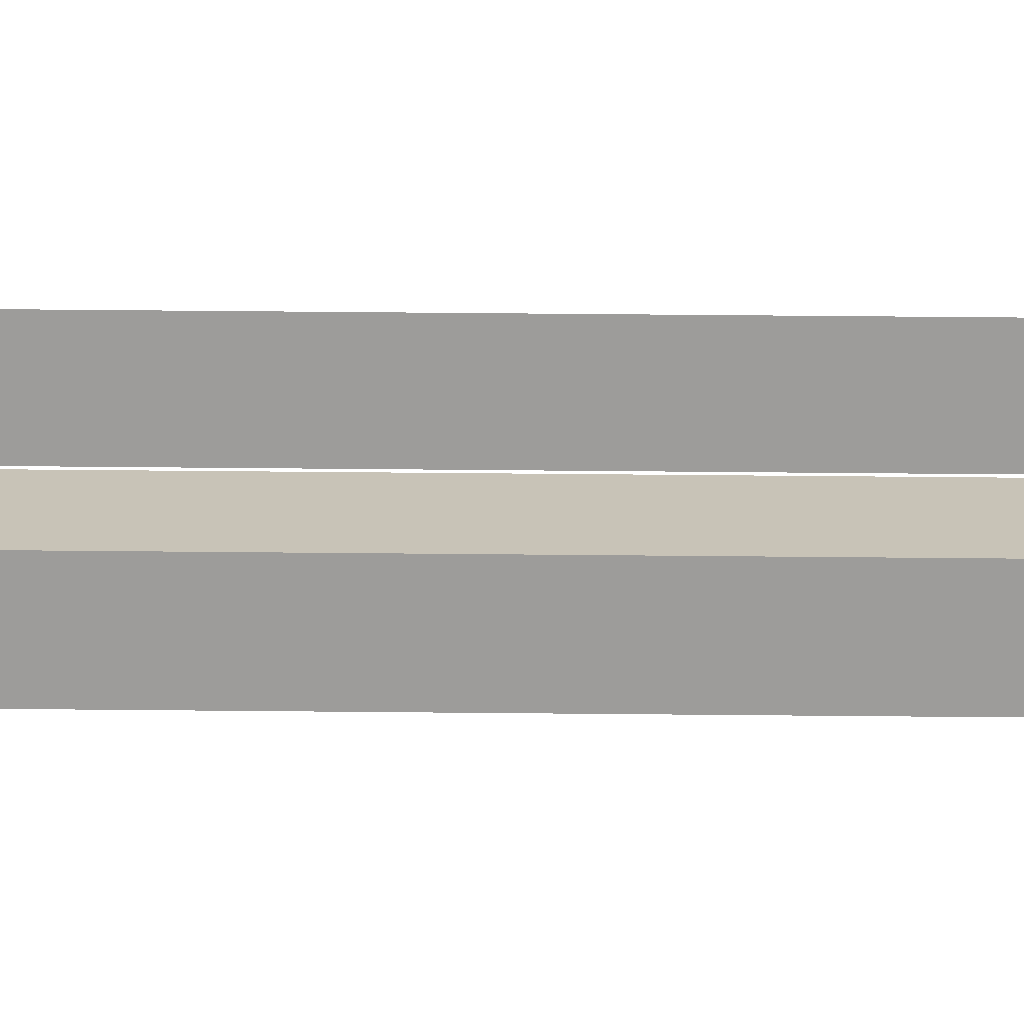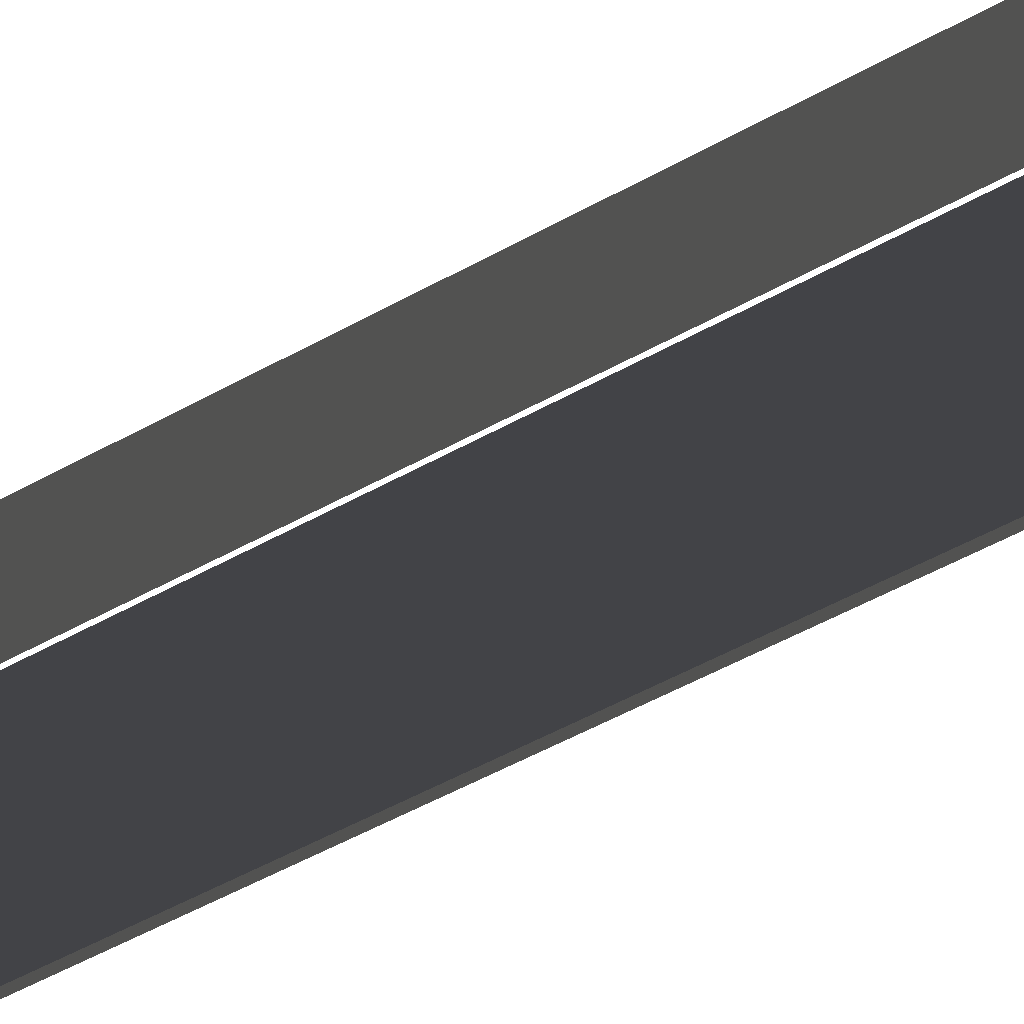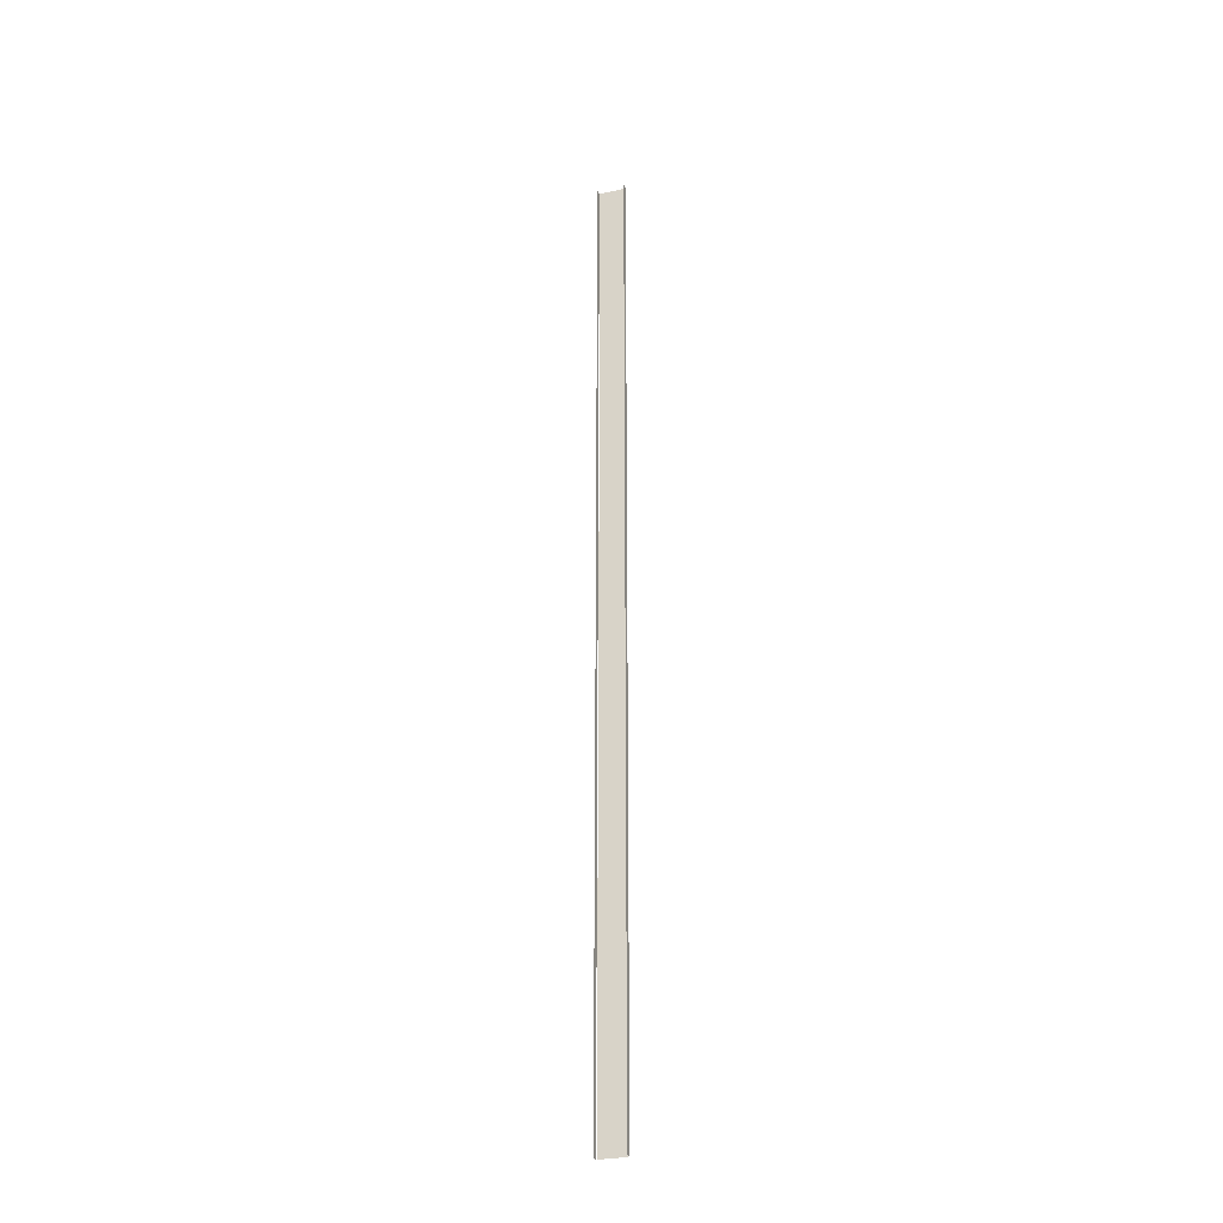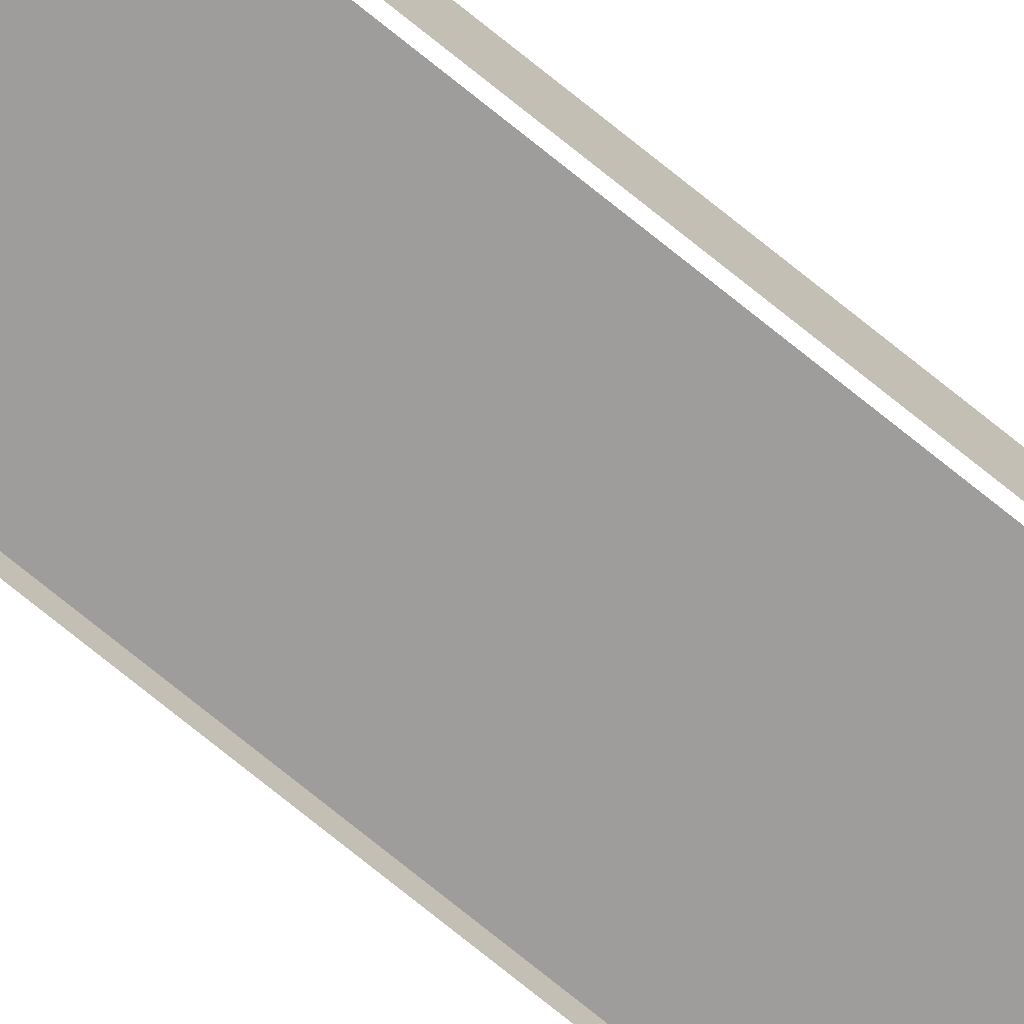
<metadata>
{"format":"obj","ext":"obj","renderer":"f3d","projection":"perspective","resolution":1024,"background":"white","views":[{"elev":19.8,"azim":91.4,"up":"+Y"},{"elev":-7.5,"azim":-15.3,"up":"+Y"},{"elev":-29.6,"azim":-162.4,"up":"+Z"},{"elev":-70.6,"azim":-129.6,"up":"+Y"}]}
</metadata>
<code>
o 平面
v -8 0.09995 300
v 8 0.09995 300
v 8 0.1 -300
v -8 0.1 -300
f 1 2 3 4
o 平面.002
v 8.5 0.003618 300
v 8.5 3.996 300
v 8.5 0.003618 -300
v 8.5 3.996 -300
v -8.5 3.996 300
v -8.5 0.003617 300
v -8.5 3.996 -300
v -8.5 0.003617 -300
f 5 6 8 7
f 9 10 12 11

</code>
